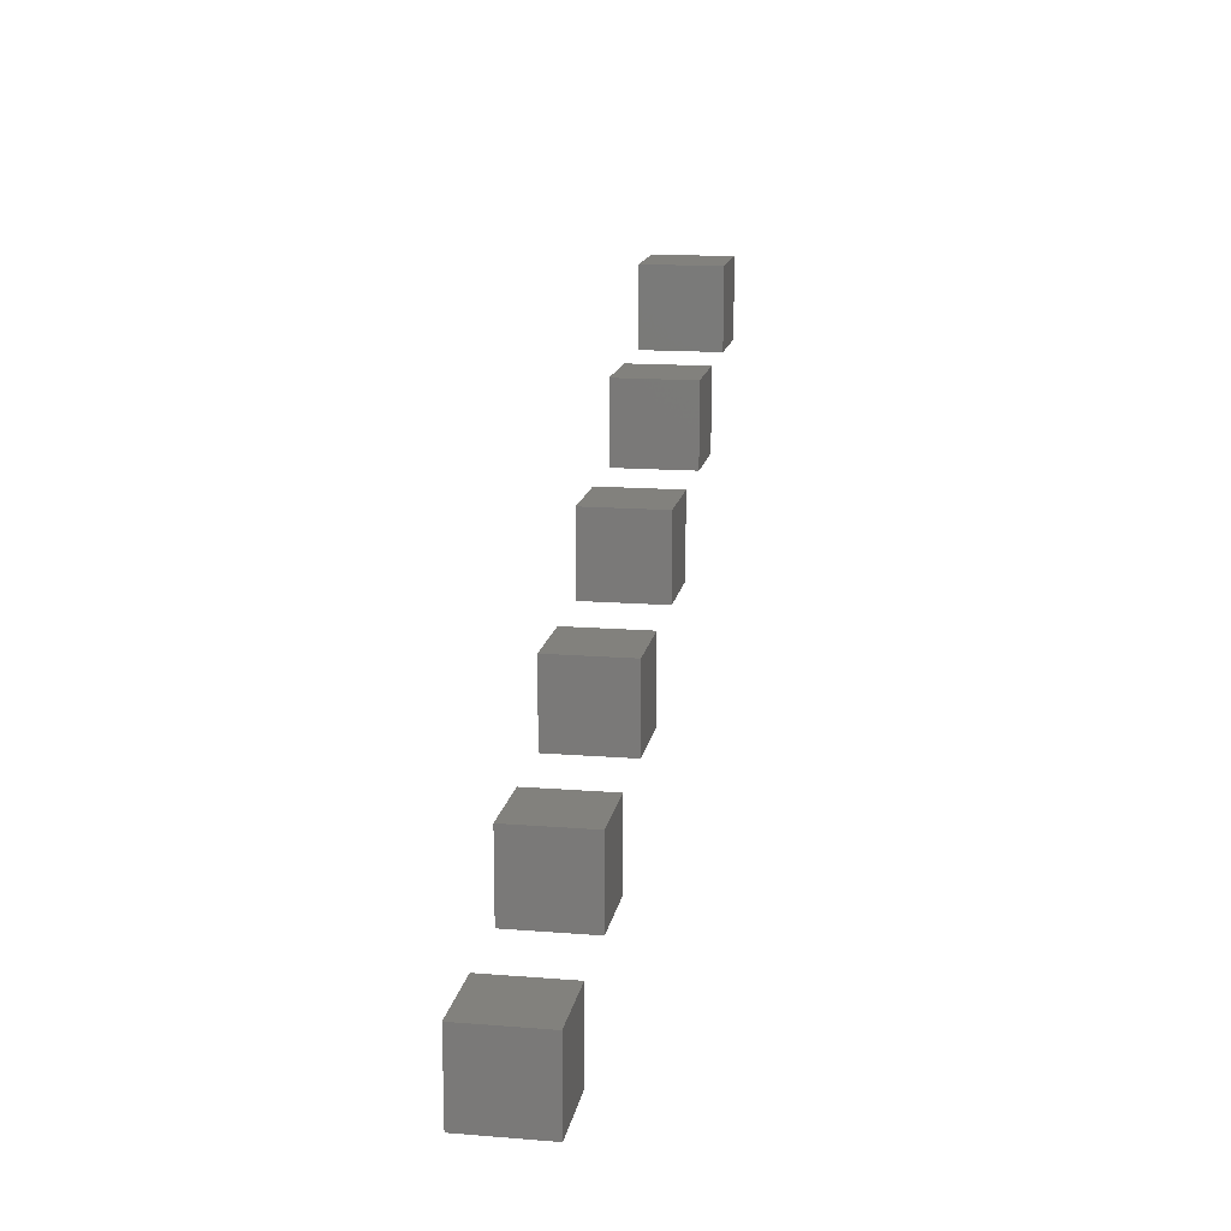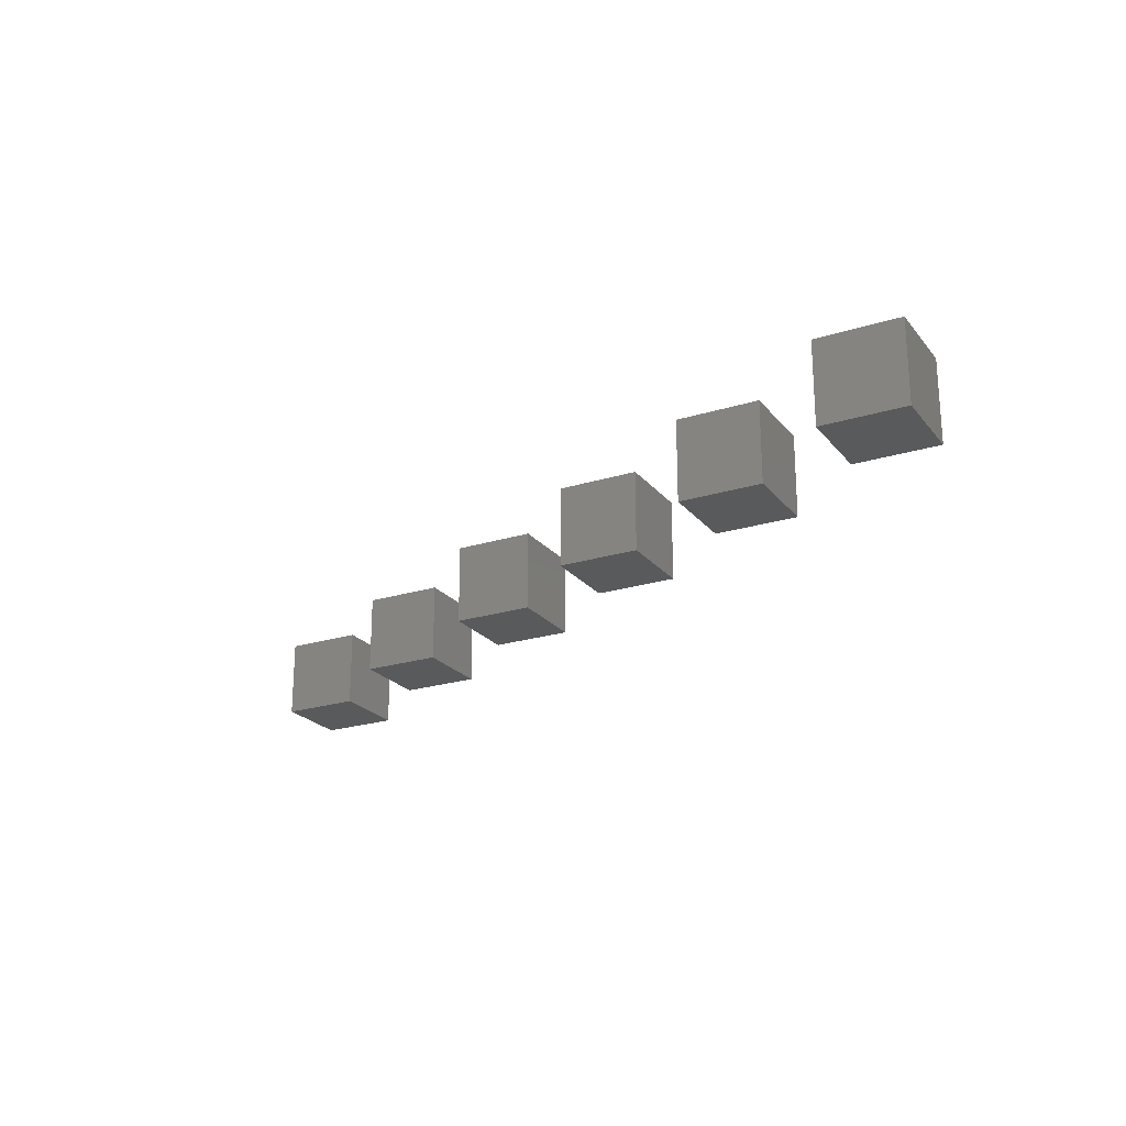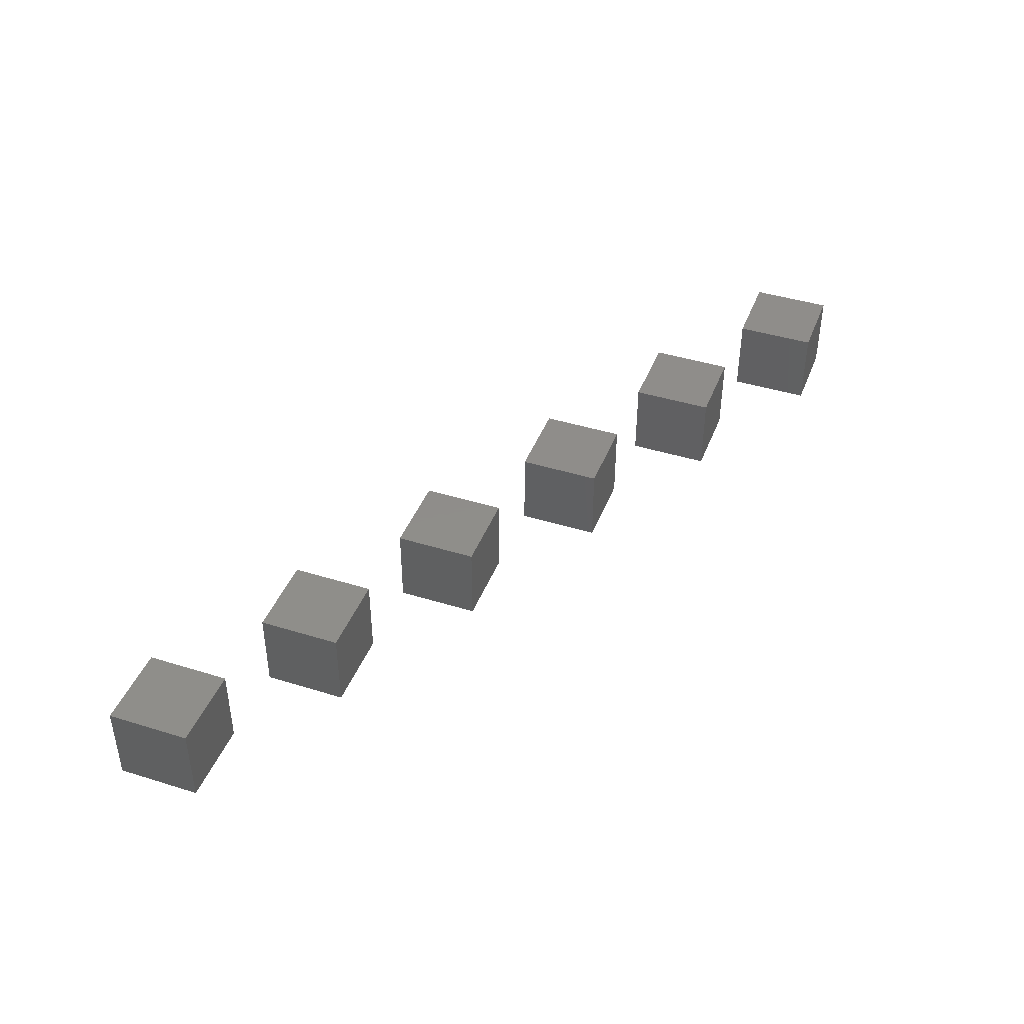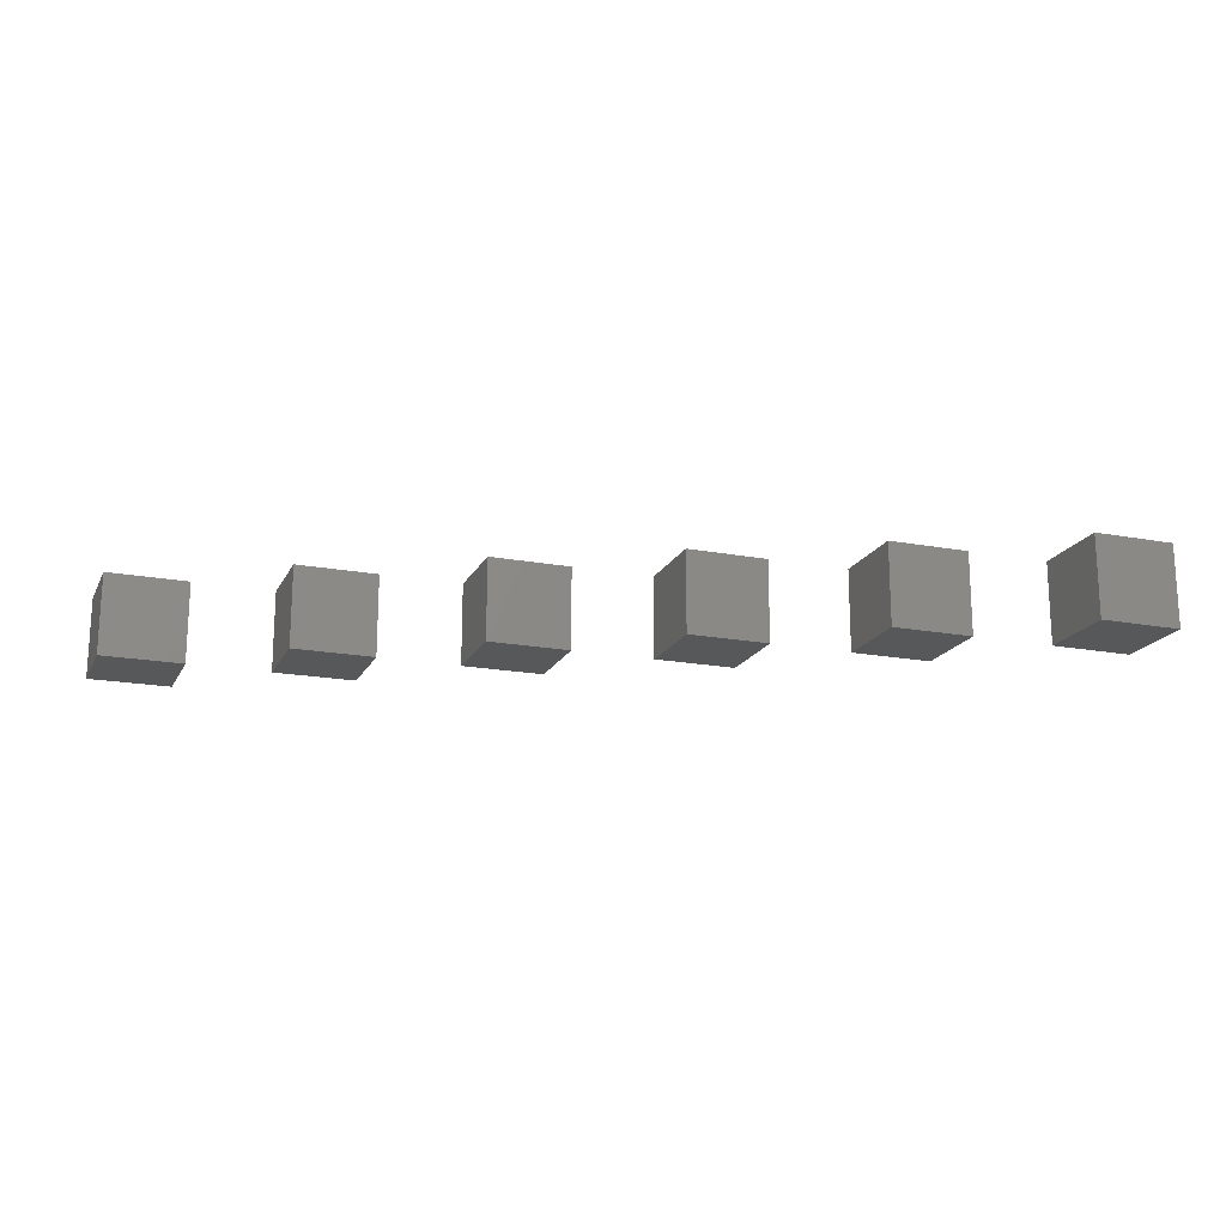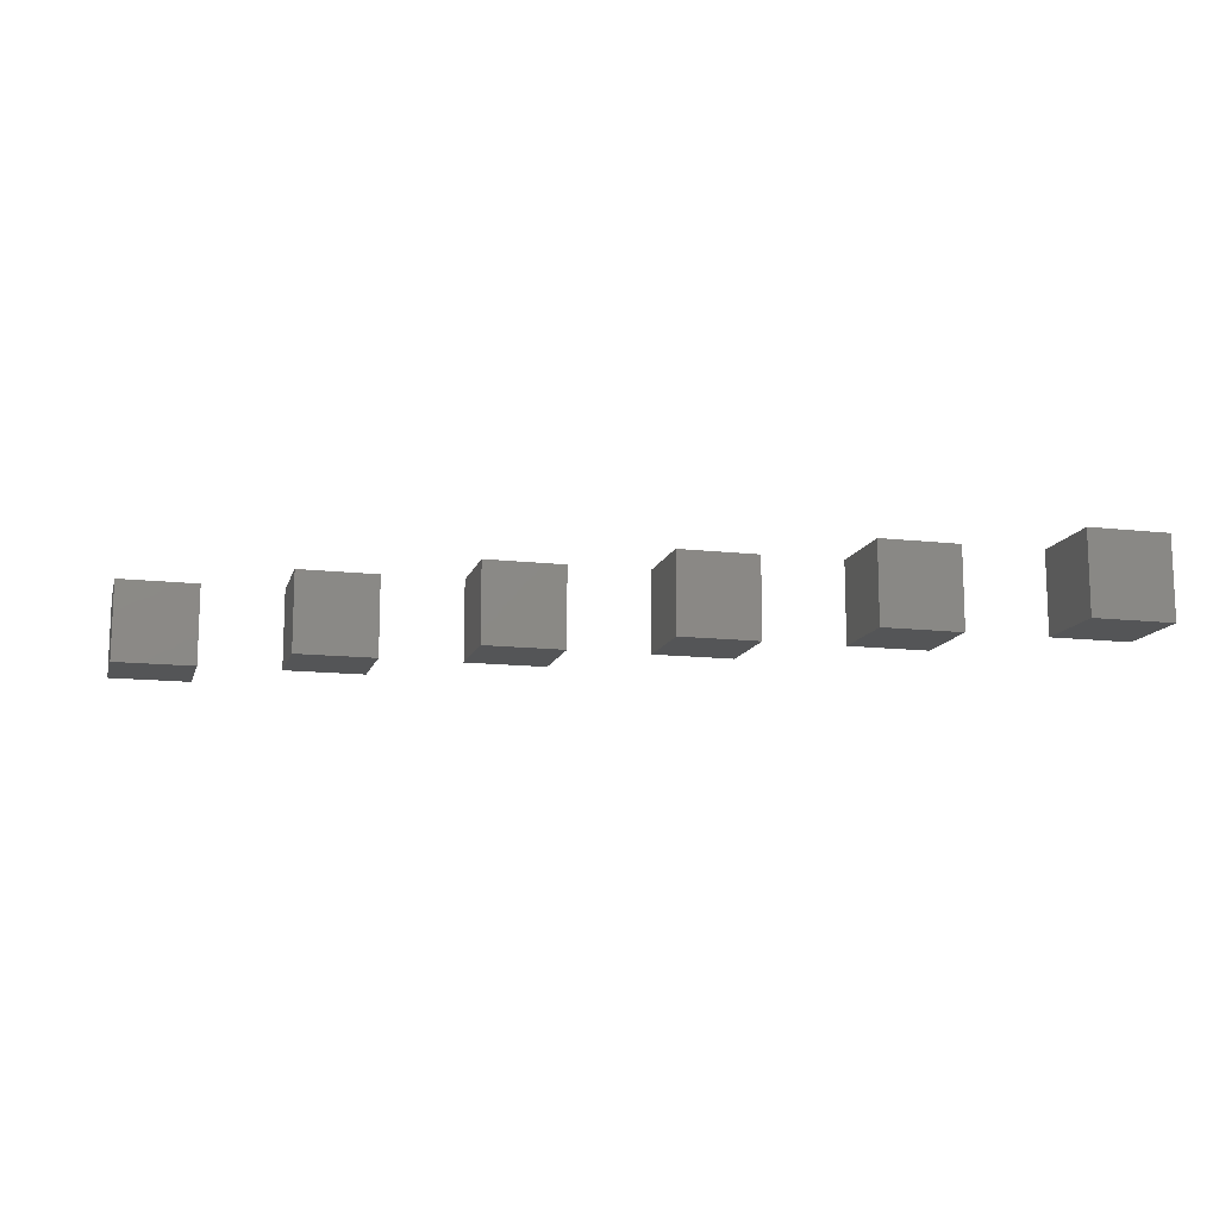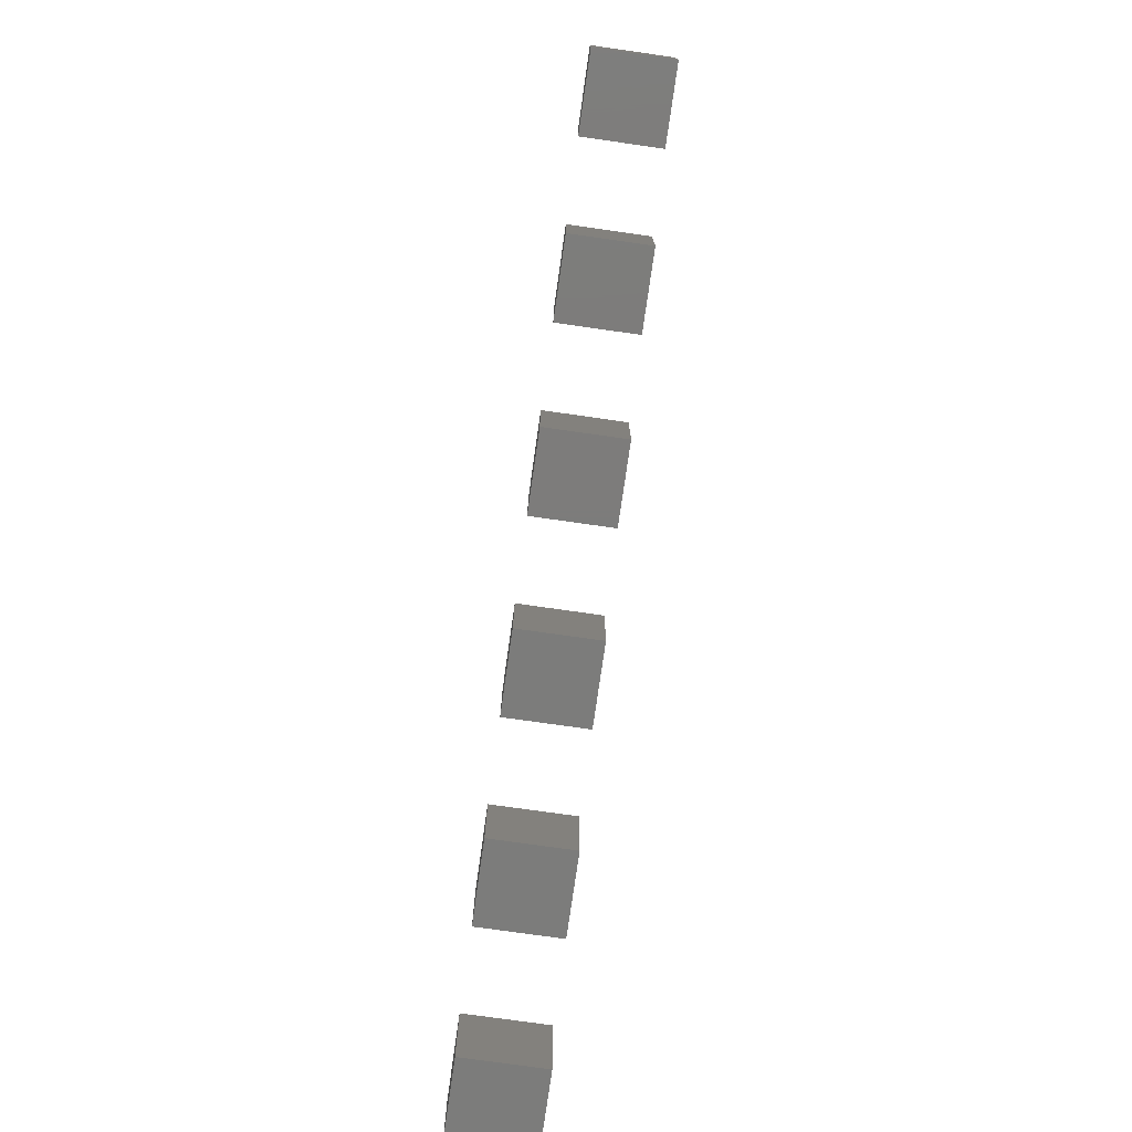
<metadata>
{"format":"stl","ext":"stl","renderer":"f3d","projection":"perspective","resolution":1024,"background":"white","views":[{"elev":15.1,"azim":99.7,"up":"+Y"},{"elev":-22.6,"azim":-151.8,"up":"+Z"},{"elev":42.3,"azim":-69.6,"up":"+Z"},{"elev":-18.3,"azim":160.1,"up":"+Z"},{"elev":-13.1,"azim":-14.7,"up":"+Z"},{"elev":-75.6,"azim":-98.1,"up":"+Y"}]}
</metadata>
<code>
# stl→obj: 48 verts, 72 faces
v 0 -10 0
v 0 -10 10
v 0 0 10
v 0 0 0
v 10 0 10
v 10 -10 10
v 10 -10 0
v 10 0 0
v 20 -20 0
v 20 -20 10
v 20 -10 10
v 20 -10 0
v 30 -10 10
v 30 -20 10
v 30 -20 0
v 30 -10 0
v 40 -30 0
v 40 -30 10
v 40 -20 10
v 40 -20 0
v 50 -20 10
v 50 -30 10
v 50 -30 0
v 50 -20 0
v 60 -40 0
v 60 -40 10
v 60 -30 10
v 60 -30 0
v 70 -30 10
v 70 -40 10
v 70 -40 0
v 70 -30 0
v 80 -50 0
v 80 -50 10
v 80 -40 10
v 80 -40 0
v 90 -40 10
v 90 -50 10
v 90 -50 0
v 90 -40 0
v 100 -60 0
v 100 -60 10
v 100 -50 10
v 100 -50 0
v 110 -50 10
v 110 -60 10
v 110 -60 0
v 110 -50 0
f 1 2 3
f 1 3 4
f 5 6 7
f 5 7 8
f 3 5 8
f 3 8 4
f 7 6 2
f 7 2 1
f 8 7 1
f 8 1 4
f 2 6 5
f 2 5 3
f 9 10 11
f 9 11 12
f 13 14 15
f 13 15 16
f 11 13 16
f 11 16 12
f 15 14 10
f 15 10 9
f 16 15 9
f 16 9 12
f 10 14 13
f 10 13 11
f 17 18 19
f 17 19 20
f 21 22 23
f 21 23 24
f 19 21 24
f 19 24 20
f 23 22 18
f 23 18 17
f 24 23 17
f 24 17 20
f 18 22 21
f 18 21 19
f 25 26 27
f 25 27 28
f 29 30 31
f 29 31 32
f 27 29 32
f 27 32 28
f 31 30 26
f 31 26 25
f 32 31 25
f 32 25 28
f 26 30 29
f 26 29 27
f 33 34 35
f 33 35 36
f 37 38 39
f 37 39 40
f 35 37 40
f 35 40 36
f 39 38 34
f 39 34 33
f 40 39 33
f 40 33 36
f 34 38 37
f 34 37 35
f 41 42 43
f 41 43 44
f 45 46 47
f 45 47 48
f 43 45 48
f 43 48 44
f 47 46 42
f 47 42 41
f 48 47 41
f 48 41 44
f 42 46 45
f 42 45 43

</code>
